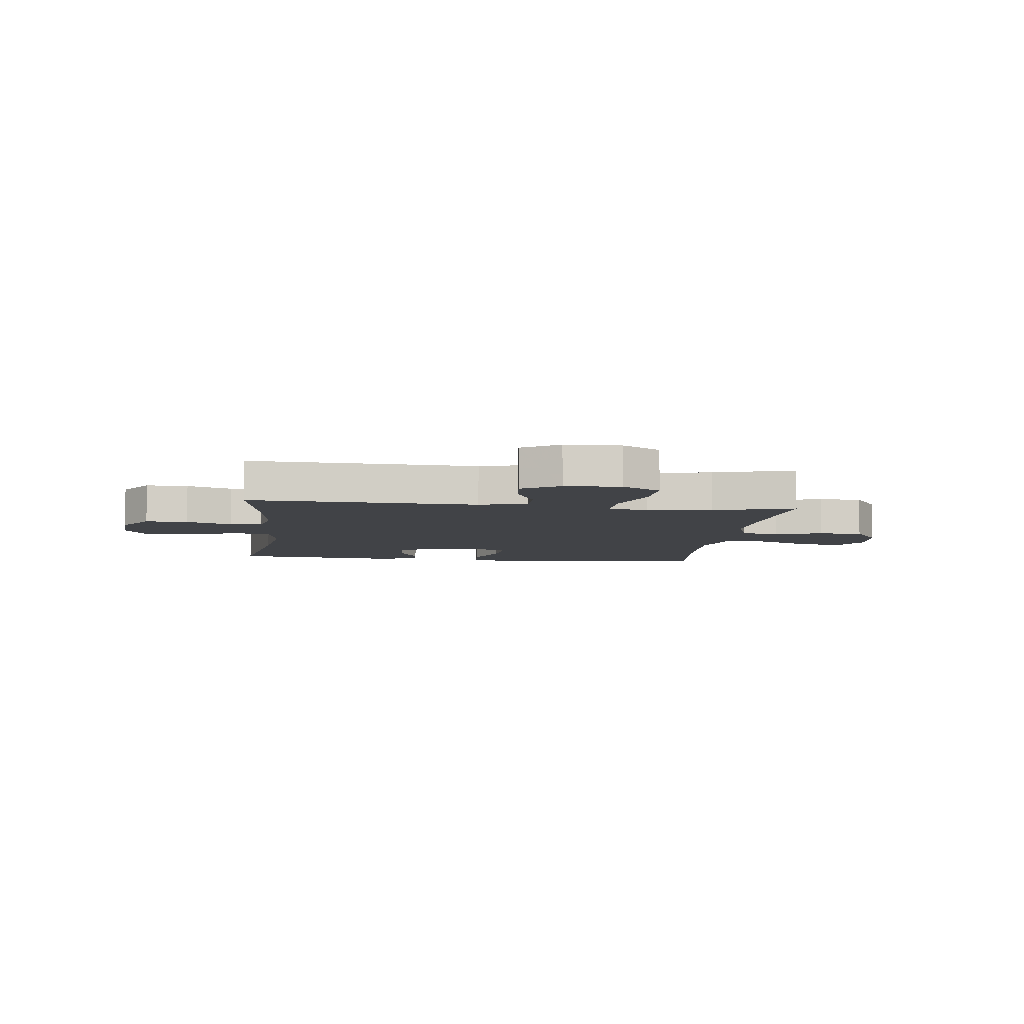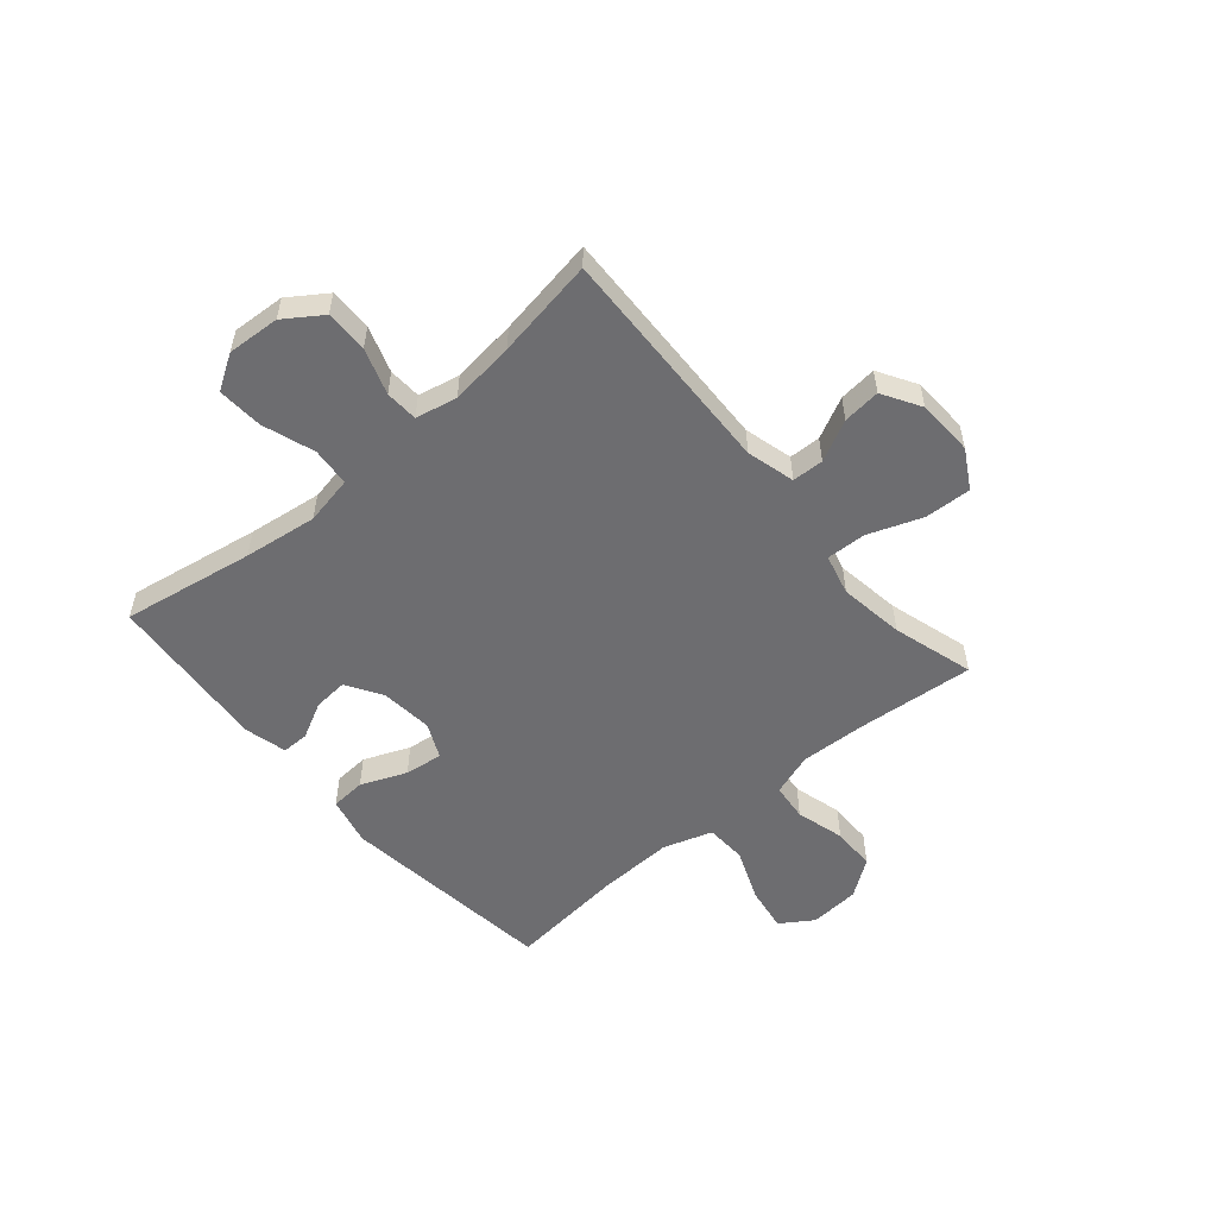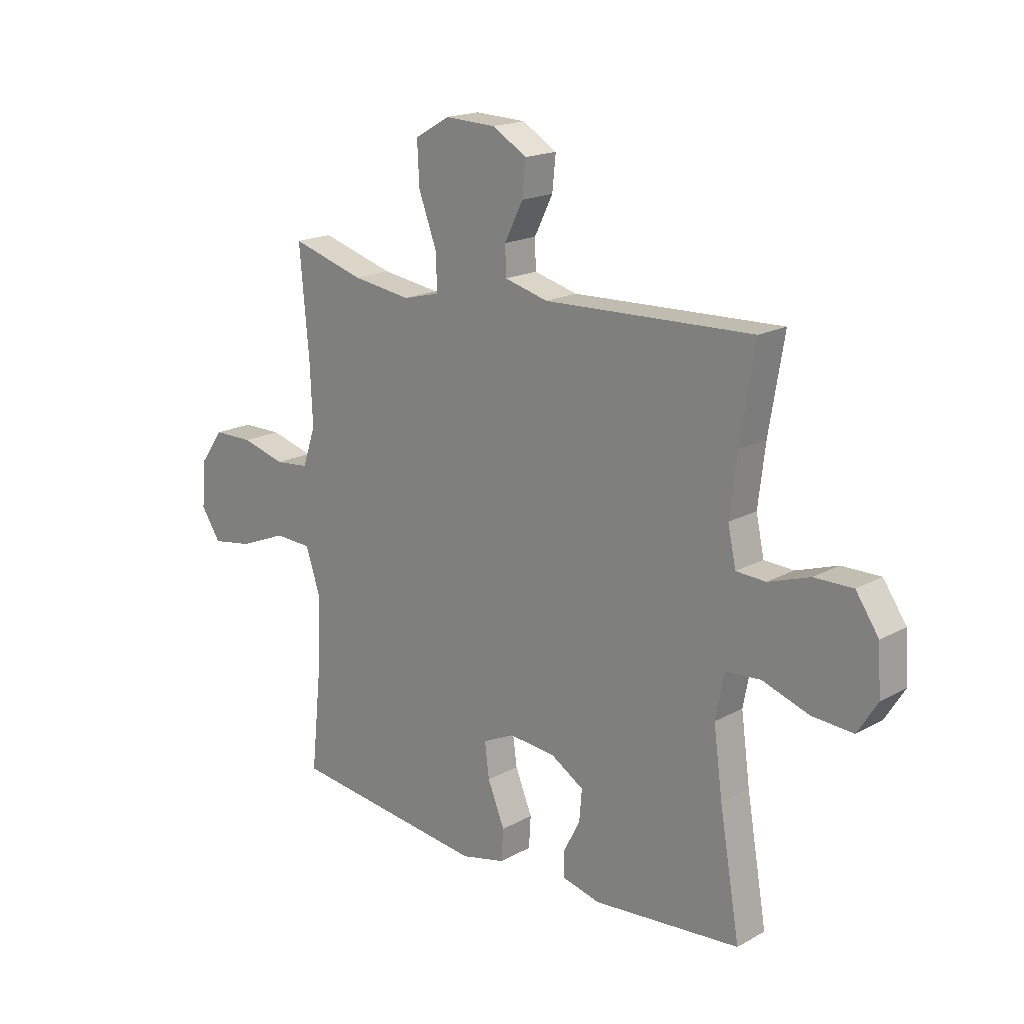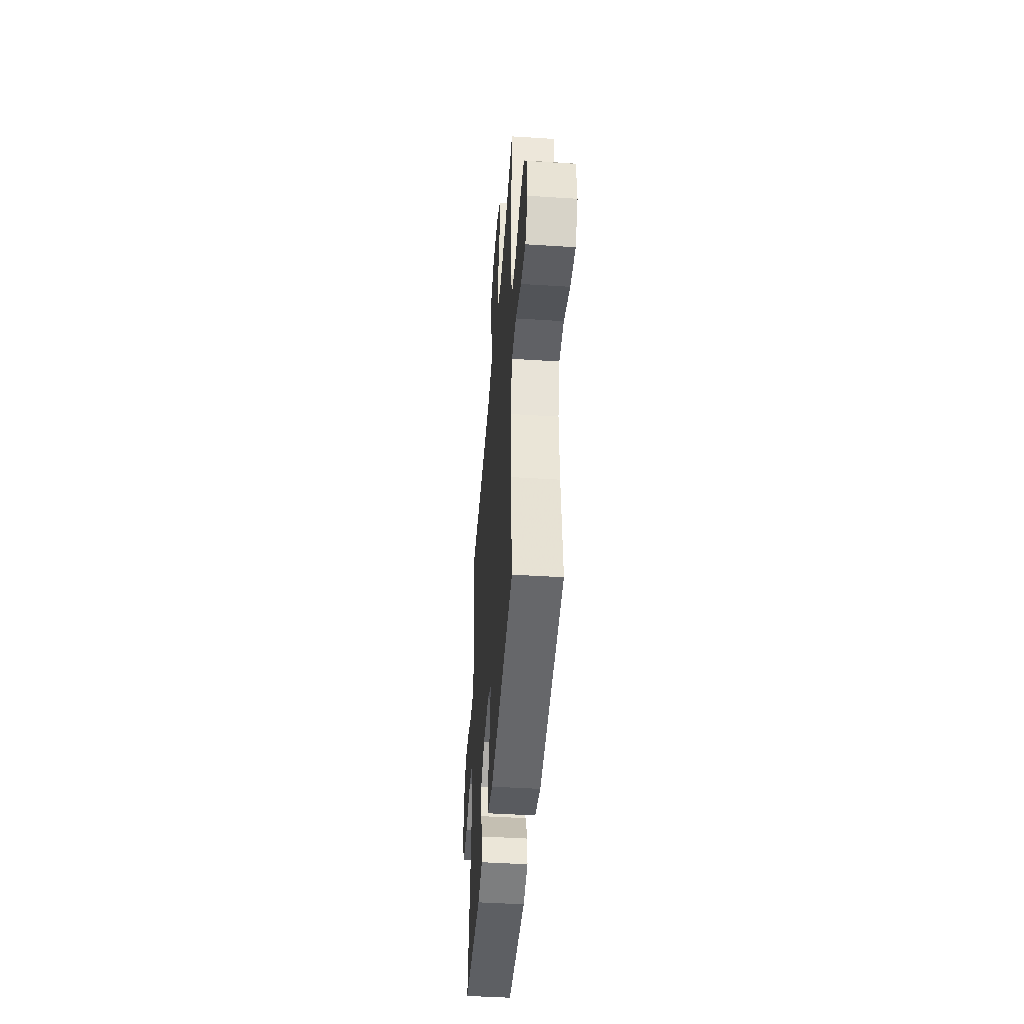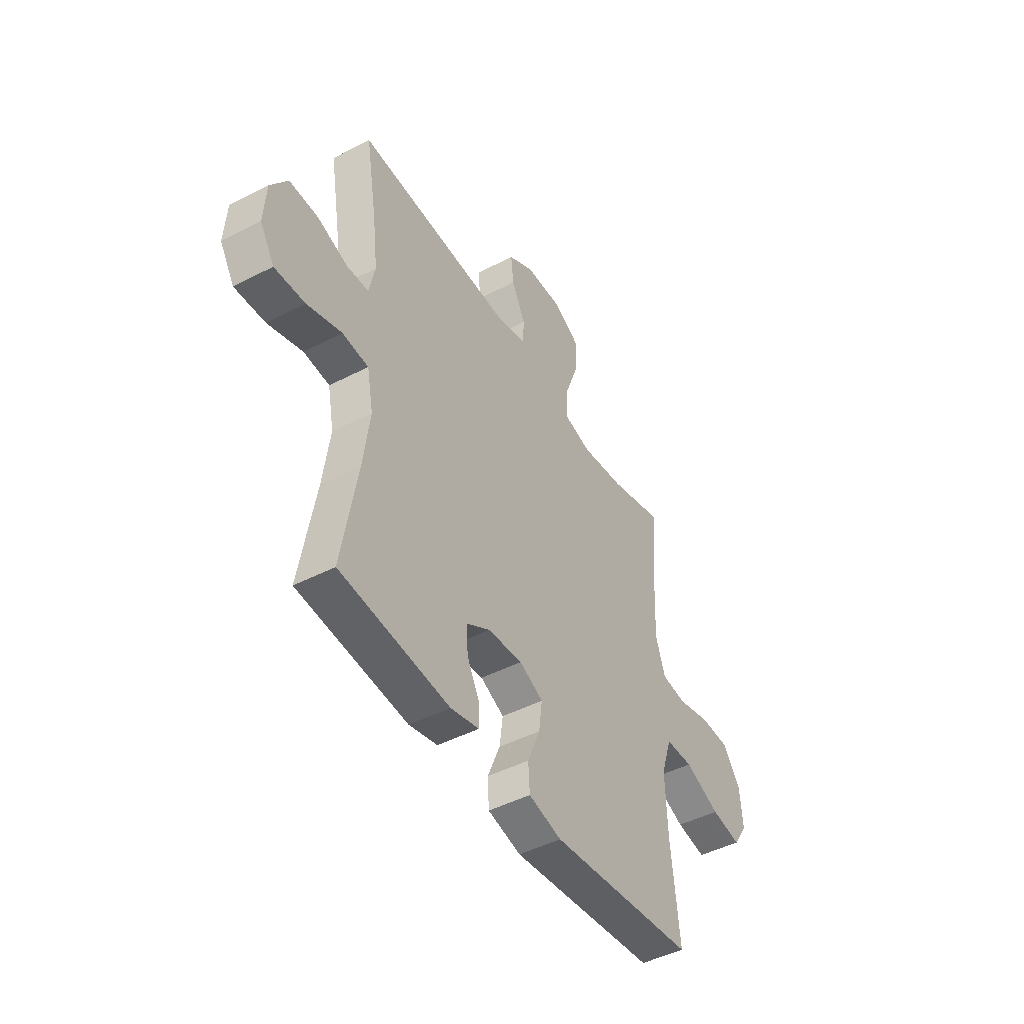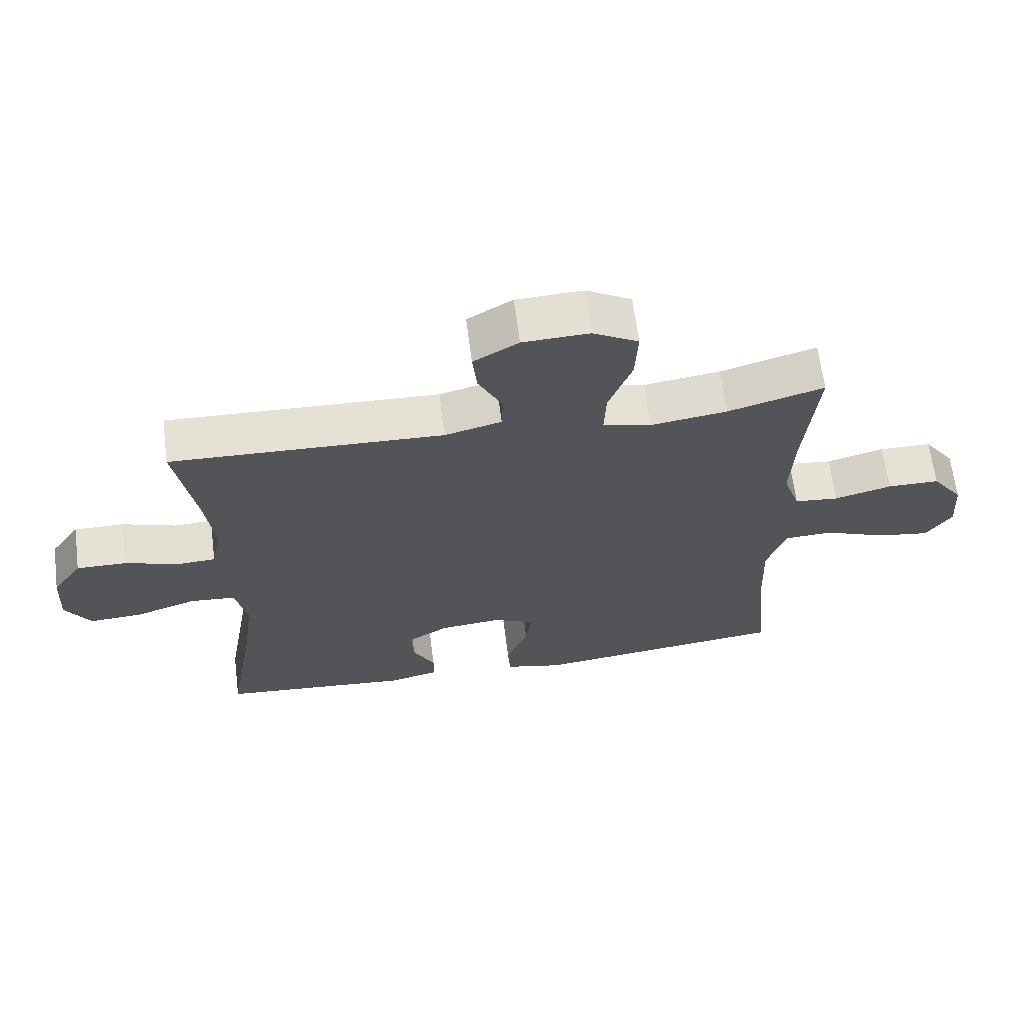
<metadata>
{"format":"obj","ext":"obj","renderer":"f3d","projection":"perspective","resolution":1024,"background":"white","views":[{"elev":-7.0,"azim":-6.9,"up":"+Y"},{"elev":-54.1,"azim":-49.5,"up":"+Y"},{"elev":18.1,"azim":-136.8,"up":"+Z"},{"elev":-45.4,"azim":85.8,"up":"+Z"},{"elev":-46.5,"azim":-59.5,"up":"+Z"},{"elev":65.3,"azim":-7.2,"up":"+Z"}]}
</metadata>
<code>
v -0.5 0.07 -0.5
v -0.459 0.07 -0.261
v -0.441 0.07 -0.128
v -0.458 0.07 -0.04
v -0.528 0.07 -0.034
v -0.622 0.07 -0.066
v -0.704 0.07 -0.071
v -0.743 0.07 -0.008
v -0.737 0.07 0.087
v -0.691 0.07 0.154
v -0.614 0.07 0.153
v -0.531 0.07 0.125
v -0.472 0.07 0.128
v -0.456 0.07 0.203
v -0.47 0.07 0.32
v -0.5 0.07 0.5
v -0.082 0.07 0.485
v 0.005 0.07 0.508
v 0.007 0.07 0.565
v -0.03 0.07 0.639
v -0.037 0.07 0.707
v 0.032 0.07 0.748
v 0.134 0.07 0.752
v 0.204 0.07 0.712
v 0.2 0.07 0.628
v 0.164 0.07 0.531
v 0.161 0.07 0.459
v 0.235 0.07 0.44
v 0.353 0.07 0.457
v 0.5 0.07 0.5
v 0.481 0.07 0.286
v 0.476 0.07 0.168
v 0.502 0.07 0.091
v 0.57 0.07 0.084
v 0.658 0.07 0.108
v 0.738 0.07 0.107
v 0.786 0.07 0.04
v 0.793 0.07 -0.051
v 0.754 0.07 -0.11
v 0.673 0.07 -0.097
v 0.577 0.07 -0.058
v 0.502 0.07 -0.061
v 0.473 0.07 -0.15
v 0.478 0.07 -0.288
v 0.5 0.07 -0.5
v 0.106 0.07 -0.547
v 0.017 0.07 -0.526
v 0.013 0.07 -0.463
v 0.047 0.07 -0.38
v 0.056 0.07 -0.311
v -0.008 0.07 -0.281
v -0.102 0.07 -0.29
v -0.167 0.07 -0.33
v -0.162 0.07 -0.392
v -0.128 0.07 -0.458
v -0.128 0.07 -0.507
v -0.205 0.07 -0.526
v -0.5 0 -0.5
v -0.459 0 -0.261
v -0.441 0 -0.128
v -0.458 0 -0.04
v -0.528 0 -0.034
v -0.622 0 -0.066
v -0.704 0 -0.071
v -0.743 0 -0.008
v -0.737 0 0.087
v -0.691 0 0.154
v -0.614 0 0.153
v -0.531 0 0.125
v -0.472 0 0.128
v -0.456 0 0.203
v -0.47 0 0.32
v -0.5 0 0.5
v -0.082 0 0.485
v 0.005 0 0.508
v 0.007 0 0.565
v -0.03 0 0.639
v -0.037 0 0.707
v 0.032 0 0.748
v 0.134 0 0.752
v 0.204 0 0.712
v 0.2 0 0.628
v 0.164 0 0.531
v 0.161 0 0.459
v 0.235 0 0.44
v 0.353 0 0.457
v 0.5 0 0.5
v 0.481 0 0.286
v 0.476 0 0.168
v 0.502 0 0.091
v 0.57 0 0.084
v 0.658 0 0.108
v 0.738 0 0.107
v 0.786 0 0.04
v 0.793 0 -0.051
v 0.754 0 -0.11
v 0.673 0 -0.097
v 0.577 0 -0.058
v 0.502 0 -0.061
v 0.473 0 -0.15
v 0.478 0 -0.288
v 0.5 0 -0.5
v 0.106 0 -0.547
v 0.017 0 -0.526
v 0.013 0 -0.463
v 0.047 0 -0.38
v 0.056 0 -0.311
v -0.008 0 -0.281
v -0.102 0 -0.29
v -0.167 0 -0.33
v -0.162 0 -0.392
v -0.128 0 -0.458
v -0.128 0 -0.507
v -0.205 0 -0.526
f 57 1 2
f 56 57 2
f 55 56 2
f 54 55 2
f 53 54 2 3
f 52 53 3 4
f 51 52 4
f 50 51 4
f 47 48 49
f 46 47 49
f 45 46 49
f 44 45 49
f 43 44 49 50
f 42 43 50 4
f 39 40 41
f 38 39 41
f 37 38 41
f 36 37 41
f 35 36 41
f 34 35 41
f 42 4 5
f 41 42 5
f 34 41 5
f 33 34 5
f 29 30 31
f 28 29 31 32
f 32 33 5
f 28 32 5
f 27 28 5
f 24 25 26
f 23 24 26
f 22 23 26
f 21 22 26
f 20 21 26
f 19 20 26
f 18 19 26 27
f 15 16 17
f 17 18 27
f 15 17 27
f 14 15 27
f 10 11 12
f 9 10 12
f 8 9 12
f 7 8 12
f 6 7 12
f 5 6 12
f 5 12 13
f 27 5 13
f 13 14 27
f 59 58 114
f 59 114 113
f 59 113 112
f 59 112 111
f 60 59 111 110
f 61 60 110 109
f 61 109 108
f 61 108 107
f 106 105 104
f 106 104 103
f 106 103 102
f 106 102 101
f 107 106 101 100
f 61 107 100 99
f 98 97 96
f 98 96 95
f 98 95 94
f 98 94 93
f 98 93 92
f 98 92 91
f 62 61 99
f 62 99 98
f 62 98 91
f 62 91 90
f 88 87 86
f 89 88 86 85
f 62 90 89
f 62 89 85
f 62 85 84
f 83 82 81
f 83 81 80
f 83 80 79
f 83 79 78
f 83 78 77
f 83 77 76
f 84 83 76 75
f 74 73 72
f 84 75 74
f 84 74 72
f 84 72 71
f 69 68 67
f 69 67 66
f 69 66 65
f 69 65 64
f 69 64 63
f 69 63 62
f 70 69 62
f 70 62 84
f 84 71 70
f 1 58 59 2
f 2 59 60 3
f 3 60 61 4
f 4 61 62 5
f 5 62 63 6
f 6 63 64 7
f 7 64 65 8
f 8 65 66 9
f 9 66 67 10
f 10 67 68 11
f 11 68 69 12
f 12 69 70 13
f 13 70 71 14
f 14 71 72 15
f 15 72 73 16
f 16 73 74 17
f 17 74 75 18
f 18 75 76 19
f 19 76 77 20
f 20 77 78 21
f 21 78 79 22
f 22 79 80 23
f 23 80 81 24
f 24 81 82 25
f 25 82 83 26
f 26 83 84 27
f 27 84 85 28
f 28 85 86 29
f 29 86 87 30
f 30 87 88 31
f 31 88 89 32
f 32 89 90 33
f 33 90 91 34
f 34 91 92 35
f 35 92 93 36
f 36 93 94 37
f 37 94 95 38
f 38 95 96 39
f 39 96 97 40
f 40 97 98 41
f 41 98 99 42
f 42 99 100 43
f 43 100 101 44
f 44 101 102 45
f 45 102 103 46
f 46 103 104 47
f 47 104 105 48
f 48 105 106 49
f 49 106 107 50
f 50 107 108 51
f 51 108 109 52
f 52 109 110 53
f 53 110 111 54
f 54 111 112 55
f 55 112 113 56
f 56 113 114 57
f 57 114 58 1

</code>
